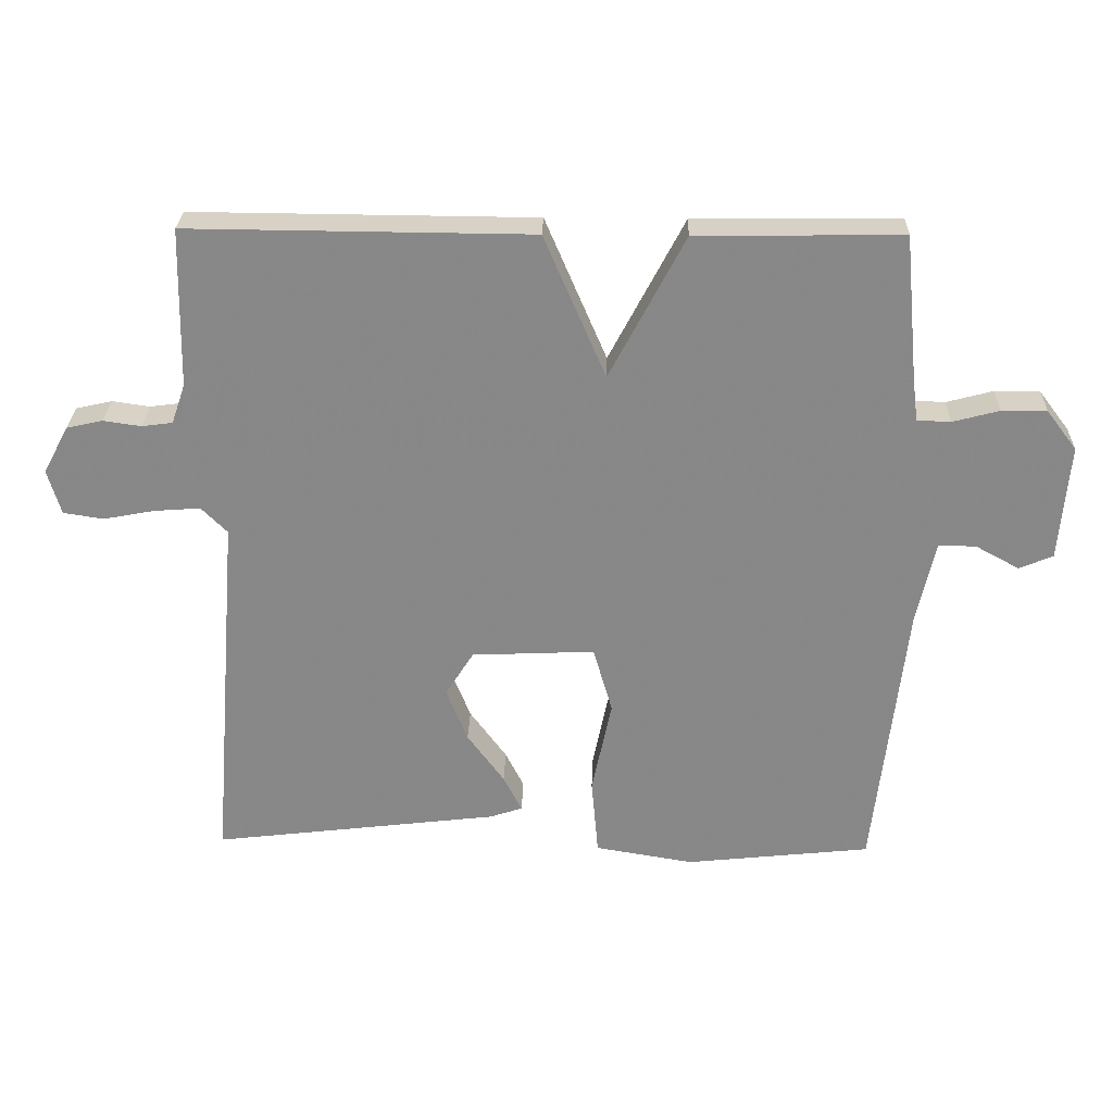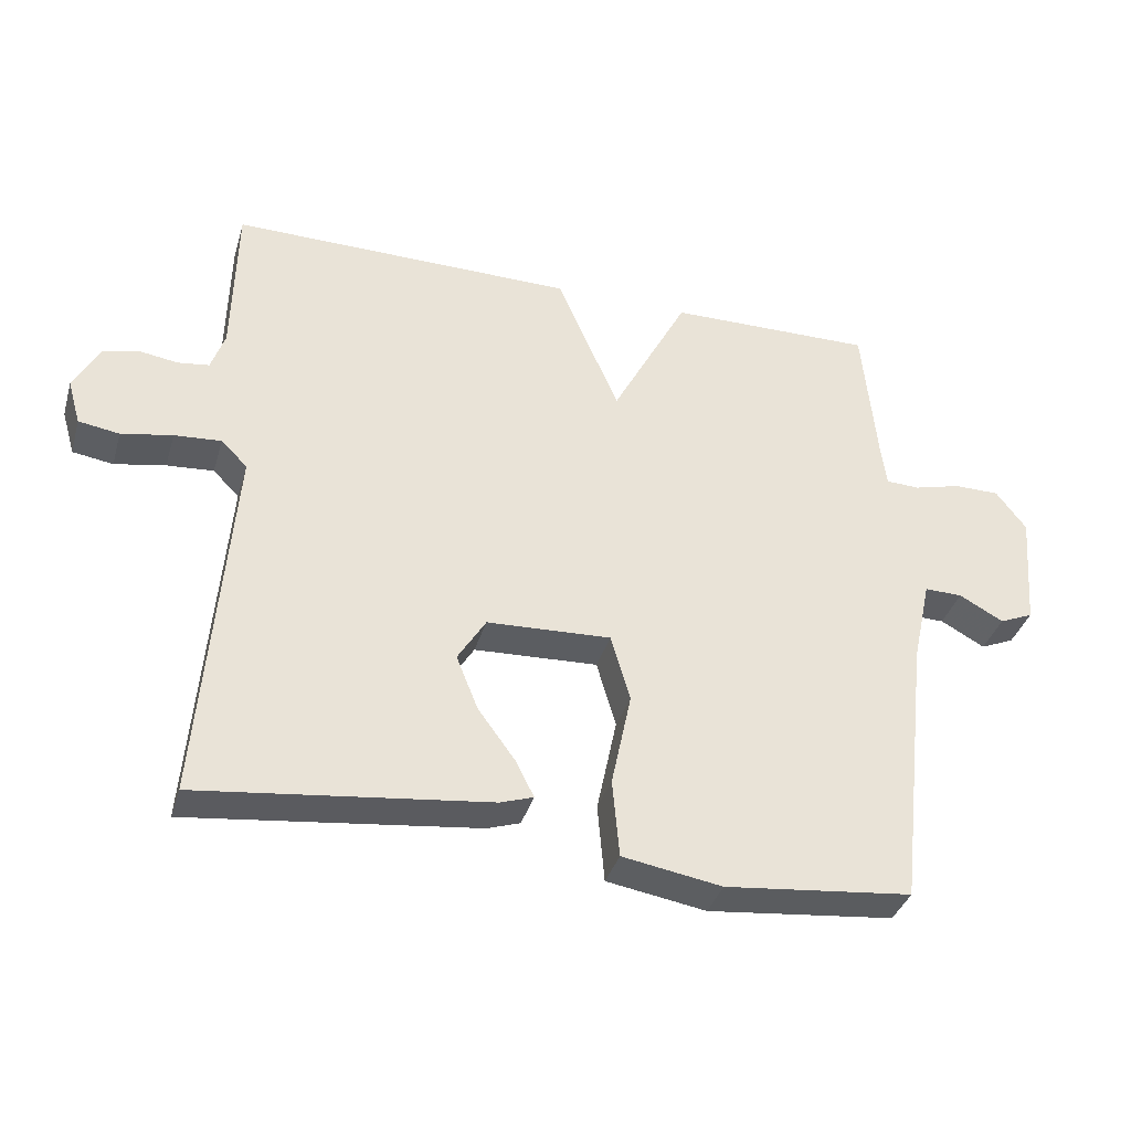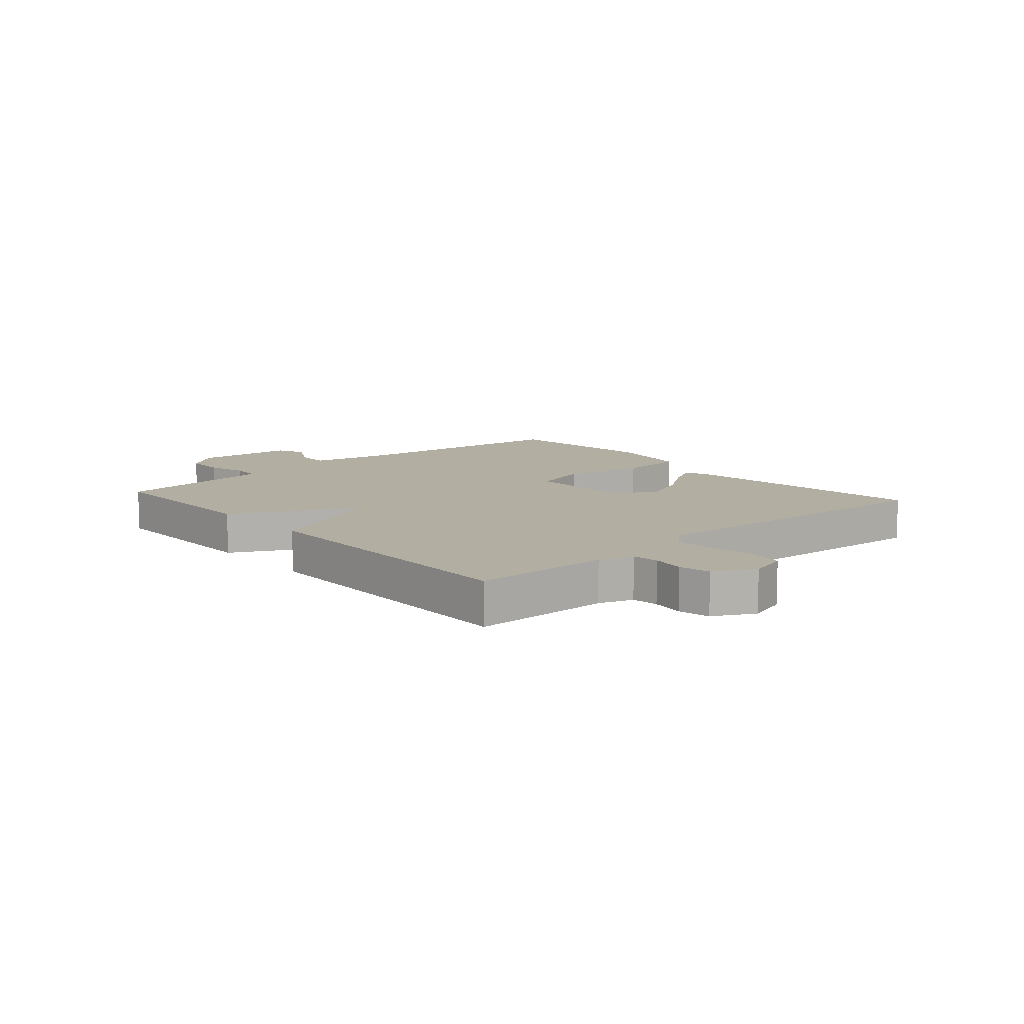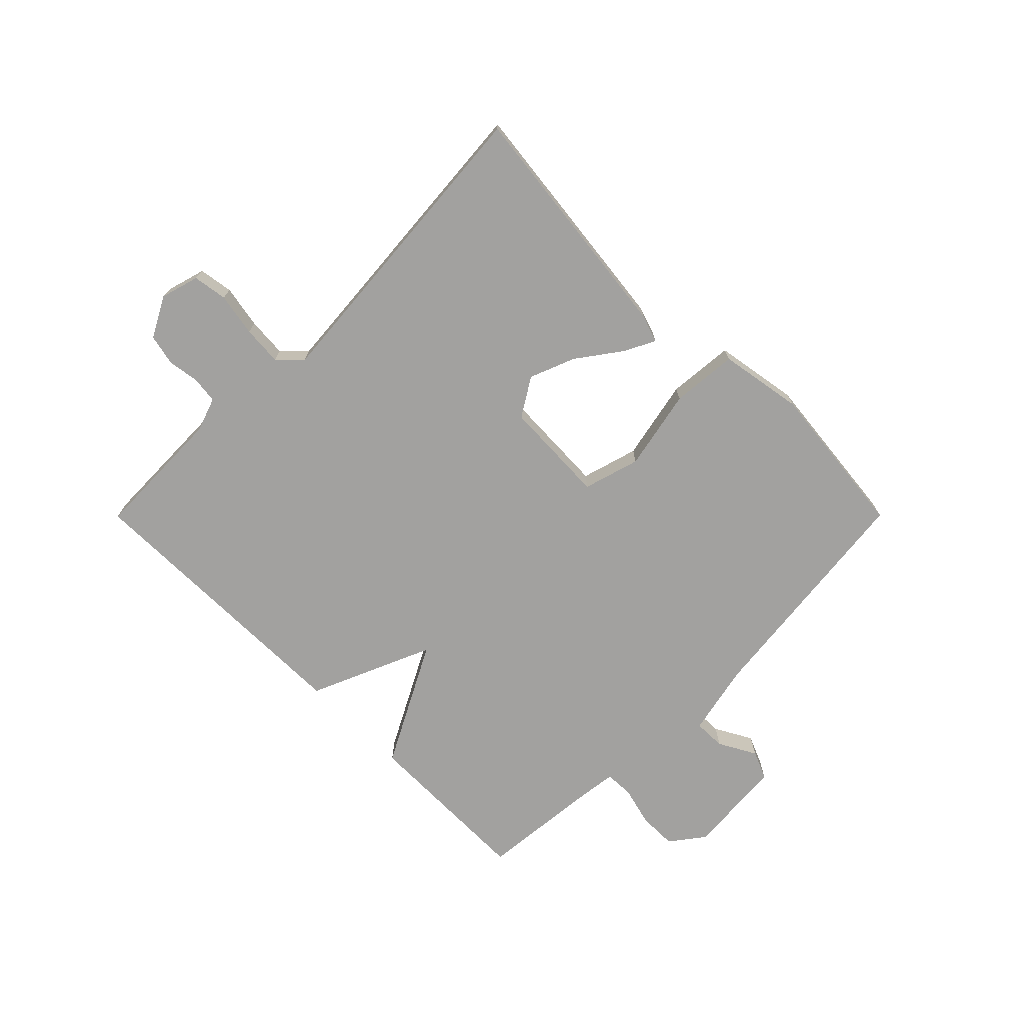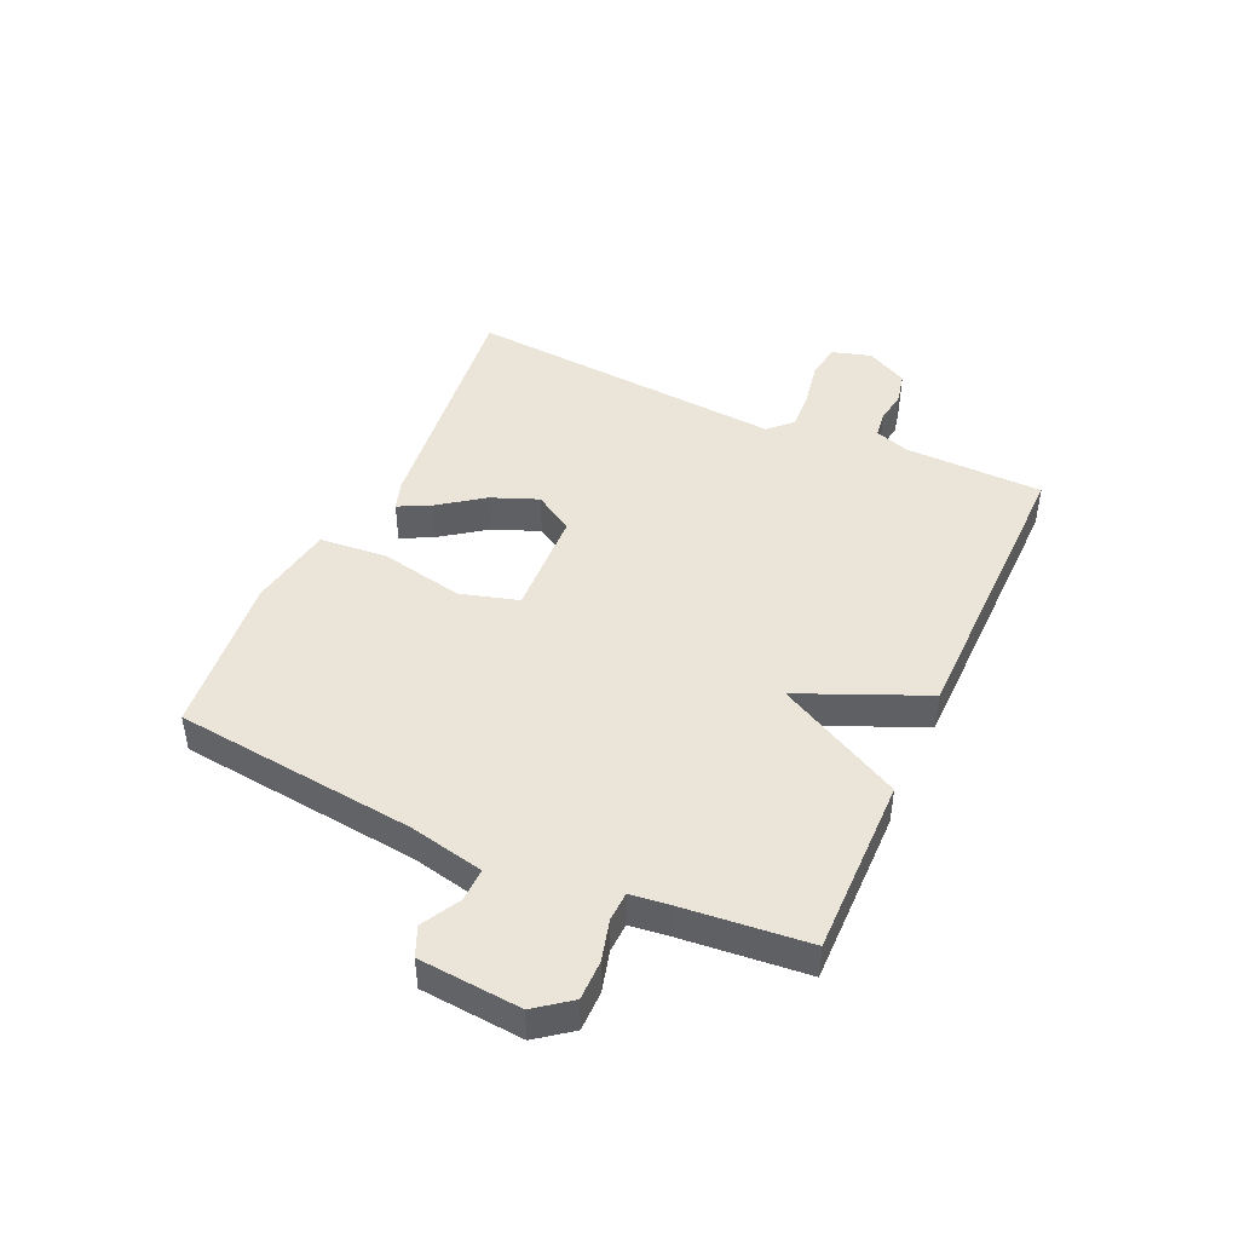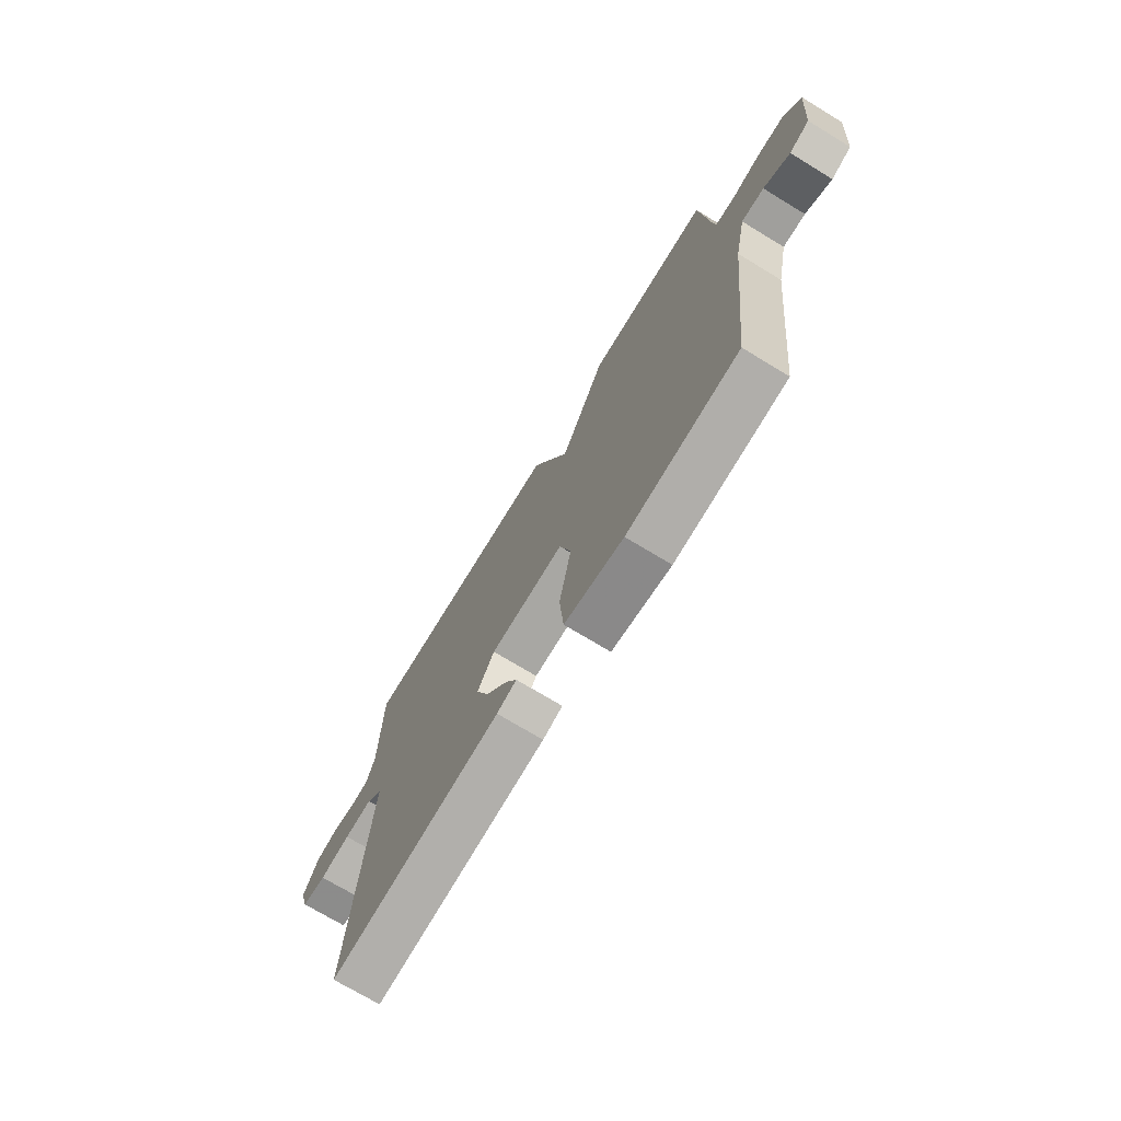
<metadata>
{"format":"obj","ext":"obj","renderer":"f3d","projection":"perspective","resolution":1024,"background":"white","views":[{"elev":27.2,"azim":-178.5,"up":"+Z"},{"elev":-36.6,"azim":164.1,"up":"+Z"},{"elev":10.8,"azim":48.6,"up":"+Y"},{"elev":-72.2,"azim":135.1,"up":"+Y"},{"elev":45.1,"azim":-65.6,"up":"+Y"},{"elev":-72.1,"azim":-121.3,"up":"+Z"}]}
</metadata>
<code>
v -0.5 0.07 0.5
v -0.201 0.07 0.496
v -0.091 0.07 0.287
v -0.001 0.07 0.496
v 0.5 0.07 0.5
v 0.505 0.07 0.268
v 0.525 0.07 0.21
v 0.57 0.07 0.204
v 0.625 0.07 0.212
v 0.678 0.07 0.2
v 0.715 0.07 0.131
v 0.696 0.07 0.065
v 0.637 0.07 0.056
v 0.563 0.07 0.07
v 0.495 0.07 0.075
v 0.457 0.07 0.037
v 0.5 0.07 -0.5
v 0.081 0.07 -0.45
v 0.033 0.07 -0.434
v 0.06 0.07 -0.381
v 0.114 0.07 -0.307
v 0.145 0.07 -0.229
v 0.104 0.07 -0.163
v -0.076 0.07 -0.155
v -0.104 0.07 -0.252
v -0.075 0.07 -0.391
v -0.085 0.07 -0.505
v -0.229 0.07 -0.529
v -0.5 0.07 -0.5
v -0.546 0.07 -0.095
v -0.573 0.07 0.029
v -0.628 0.07 0.028
v -0.692 0.07 -0.007
v -0.741 0.07 0.014
v -0.755 0.07 0.184
v -0.711 0.07 0.242
v -0.645 0.07 0.242
v -0.577 0.07 0.224
v -0.528 0.07 0.226
v -0.52 0.07 0.29
v -0.5 0 0.5
v -0.201 0 0.496
v -0.091 0 0.287
v -0.001 0 0.496
v 0.5 0 0.5
v 0.505 0 0.268
v 0.525 0 0.21
v 0.57 0 0.204
v 0.625 0 0.212
v 0.678 0 0.2
v 0.715 0 0.131
v 0.696 0 0.065
v 0.637 0 0.056
v 0.563 0 0.07
v 0.495 0 0.075
v 0.457 0 0.037
v 0.5 0 -0.5
v 0.081 0 -0.45
v 0.033 0 -0.434
v 0.06 0 -0.381
v 0.114 0 -0.307
v 0.145 0 -0.229
v 0.104 0 -0.163
v -0.076 0 -0.155
v -0.104 0 -0.252
v -0.075 0 -0.391
v -0.085 0 -0.505
v -0.229 0 -0.529
v -0.5 0 -0.5
v -0.546 0 -0.095
v -0.573 0 0.029
v -0.628 0 0.028
v -0.692 0 -0.007
v -0.741 0 0.014
v -0.755 0 0.184
v -0.711 0 0.242
v -0.645 0 0.242
v -0.577 0 0.224
v -0.528 0 0.226
v -0.52 0 0.29
f 36 37 38
f 35 36 38
f 34 35 38
f 33 34 38
f 32 33 38
f 31 32 38 39
f 30 31 39
f 30 39 40
f 29 30 40
f 28 29 40
f 27 28 40
f 26 27 40
f 25 26 40
f 19 20 21
f 18 19 21
f 17 18 21
f 16 17 21
f 16 21 22
f 15 16 22 23
f 12 13 14
f 11 12 14
f 10 11 14
f 9 10 14
f 8 9 14
f 7 8 14 15
f 15 23 24
f 7 15 24
f 6 7 24
f 5 6 24
f 4 5 24
f 3 4 24
f 24 25 40
f 3 24 40
f 2 3 40
f 1 2 40
f 78 77 76
f 78 76 75
f 78 75 74
f 78 74 73
f 78 73 72
f 79 78 72 71
f 79 71 70
f 80 79 70
f 80 70 69
f 80 69 68
f 80 68 67
f 80 67 66
f 80 66 65
f 61 60 59
f 61 59 58
f 61 58 57
f 61 57 56
f 62 61 56
f 63 62 56 55
f 54 53 52
f 54 52 51
f 54 51 50
f 54 50 49
f 54 49 48
f 55 54 48 47
f 64 63 55
f 64 55 47
f 64 47 46
f 64 46 45
f 64 45 44
f 64 44 43
f 80 65 64
f 80 64 43
f 80 43 42
f 80 42 41
f 1 41 42 2
f 2 42 43 3
f 3 43 44 4
f 4 44 45 5
f 5 45 46 6
f 6 46 47 7
f 7 47 48 8
f 8 48 49 9
f 9 49 50 10
f 10 50 51 11
f 11 51 52 12
f 12 52 53 13
f 13 53 54 14
f 14 54 55 15
f 15 55 56 16
f 16 56 57 17
f 17 57 58 18
f 18 58 59 19
f 19 59 60 20
f 20 60 61 21
f 21 61 62 22
f 22 62 63 23
f 23 63 64 24
f 24 64 65 25
f 25 65 66 26
f 26 66 67 27
f 27 67 68 28
f 28 68 69 29
f 29 69 70 30
f 30 70 71 31
f 31 71 72 32
f 32 72 73 33
f 33 73 74 34
f 34 74 75 35
f 35 75 76 36
f 36 76 77 37
f 37 77 78 38
f 38 78 79 39
f 39 79 80 40
f 40 80 41 1

</code>
